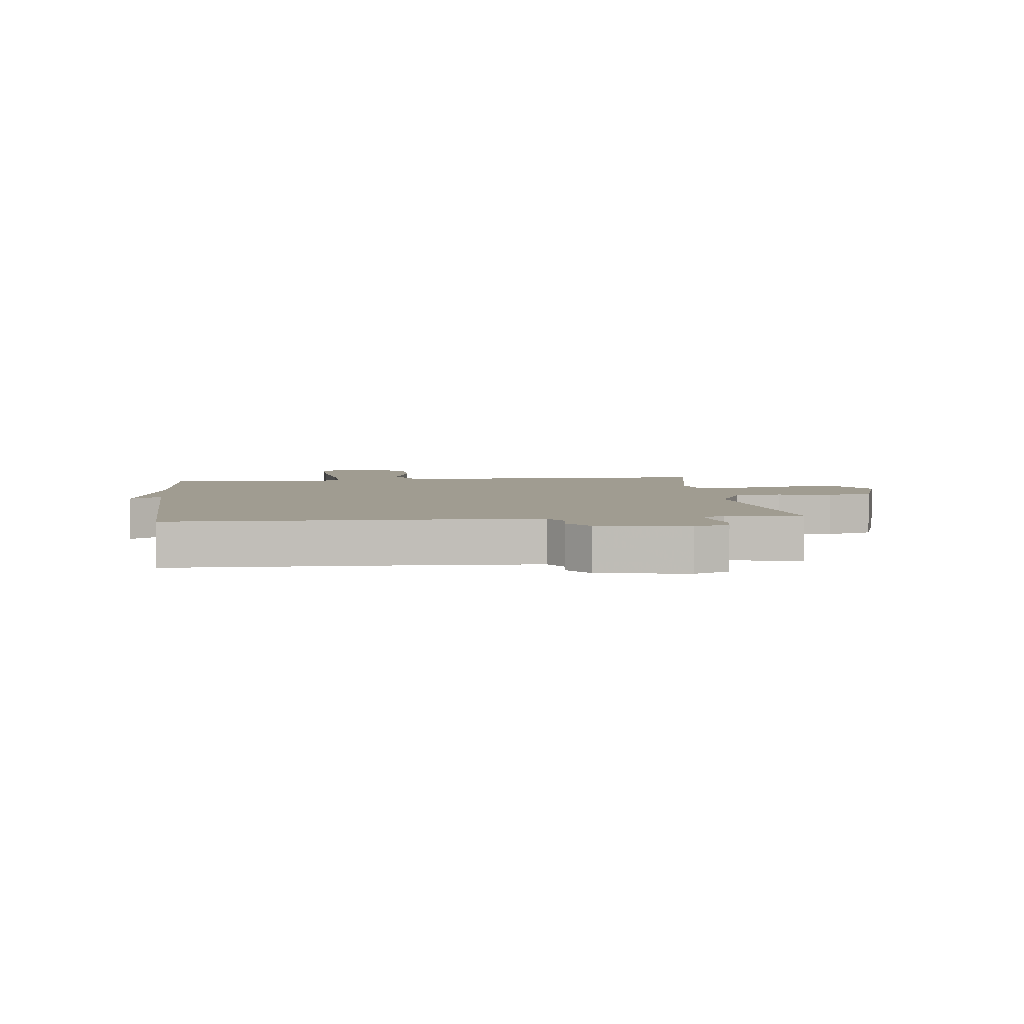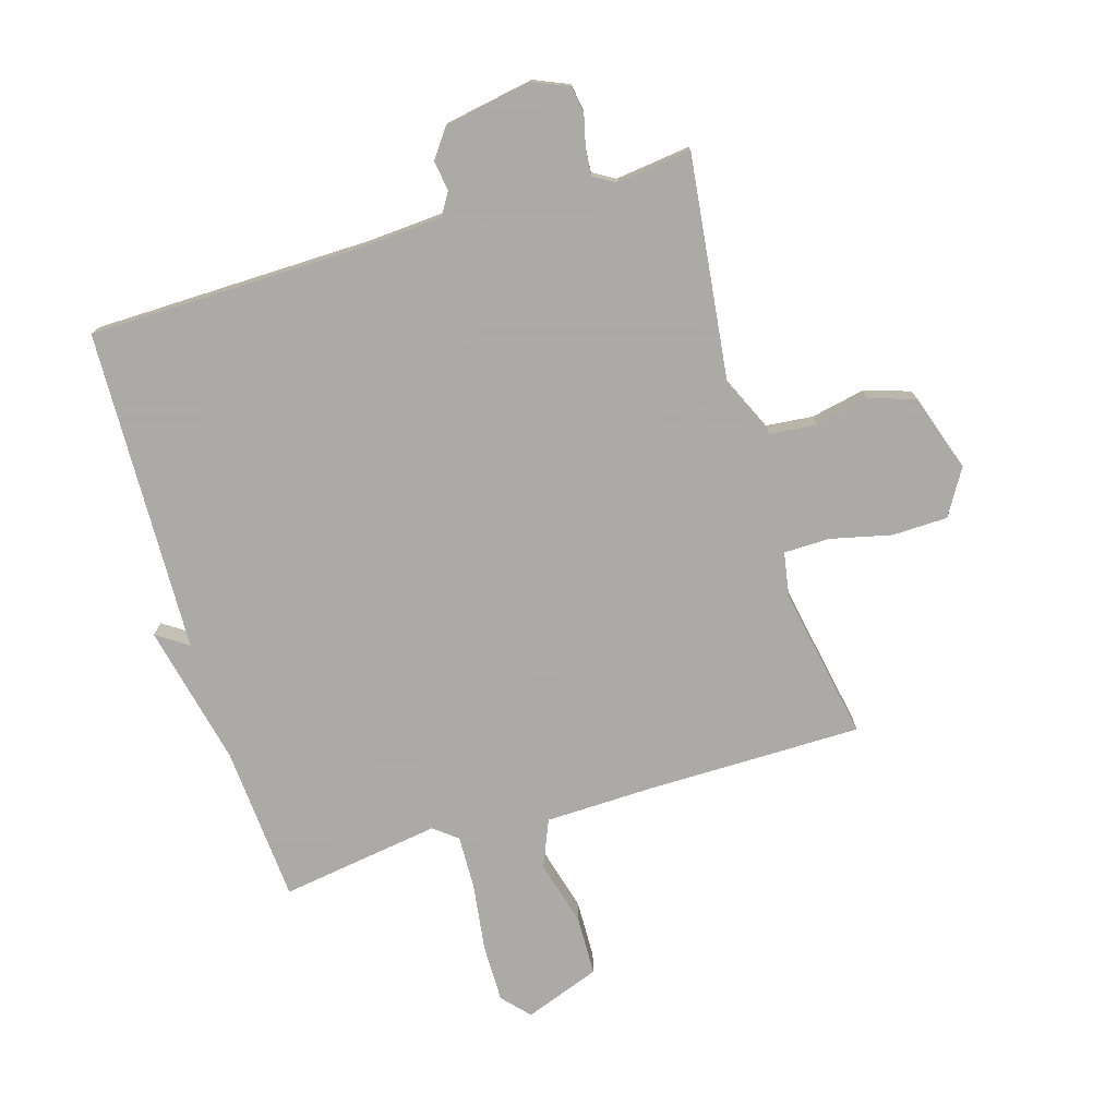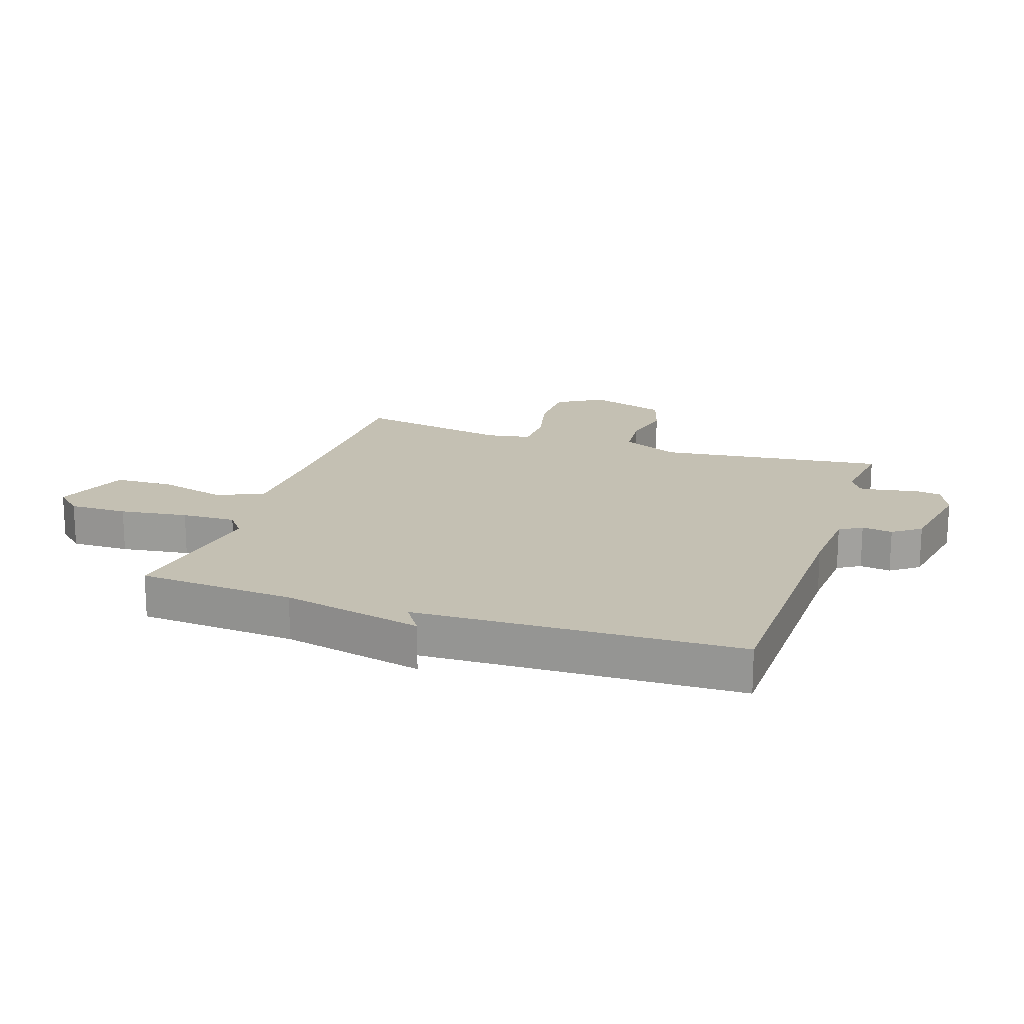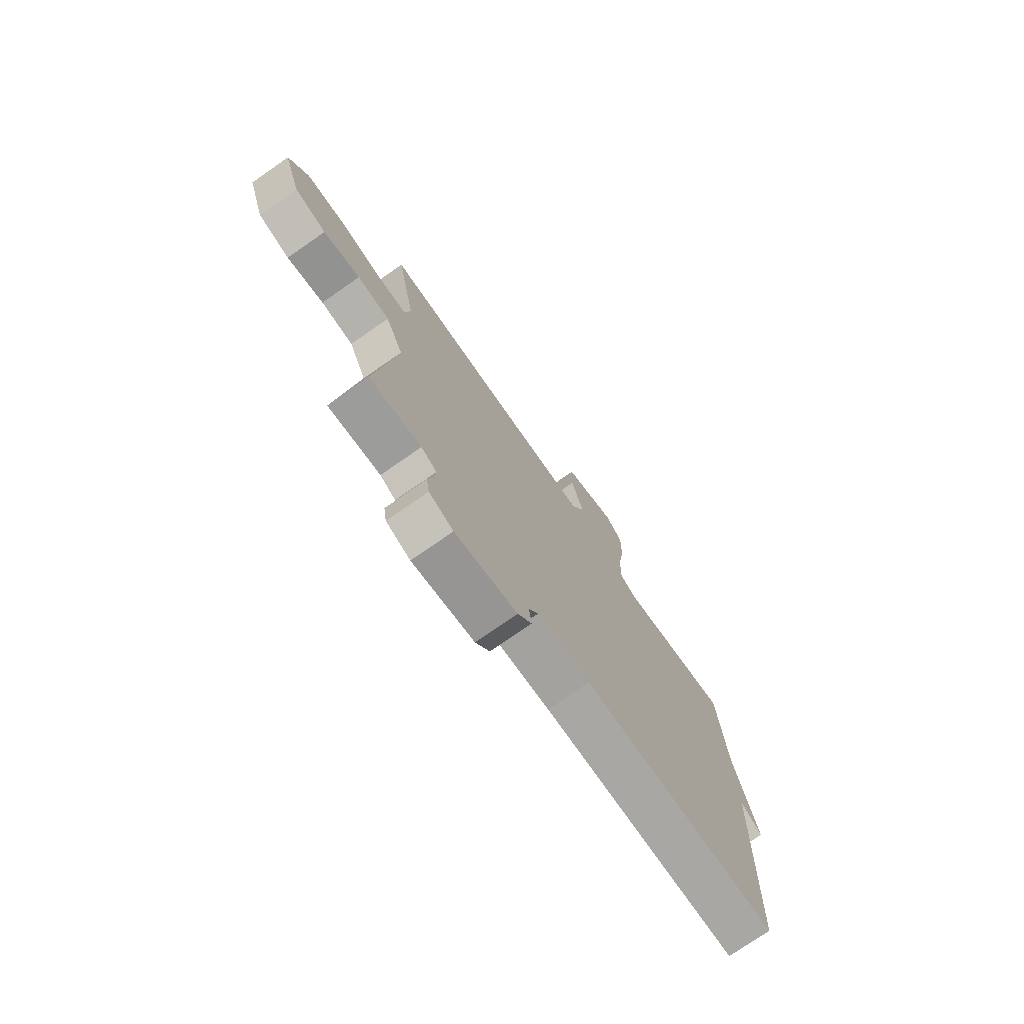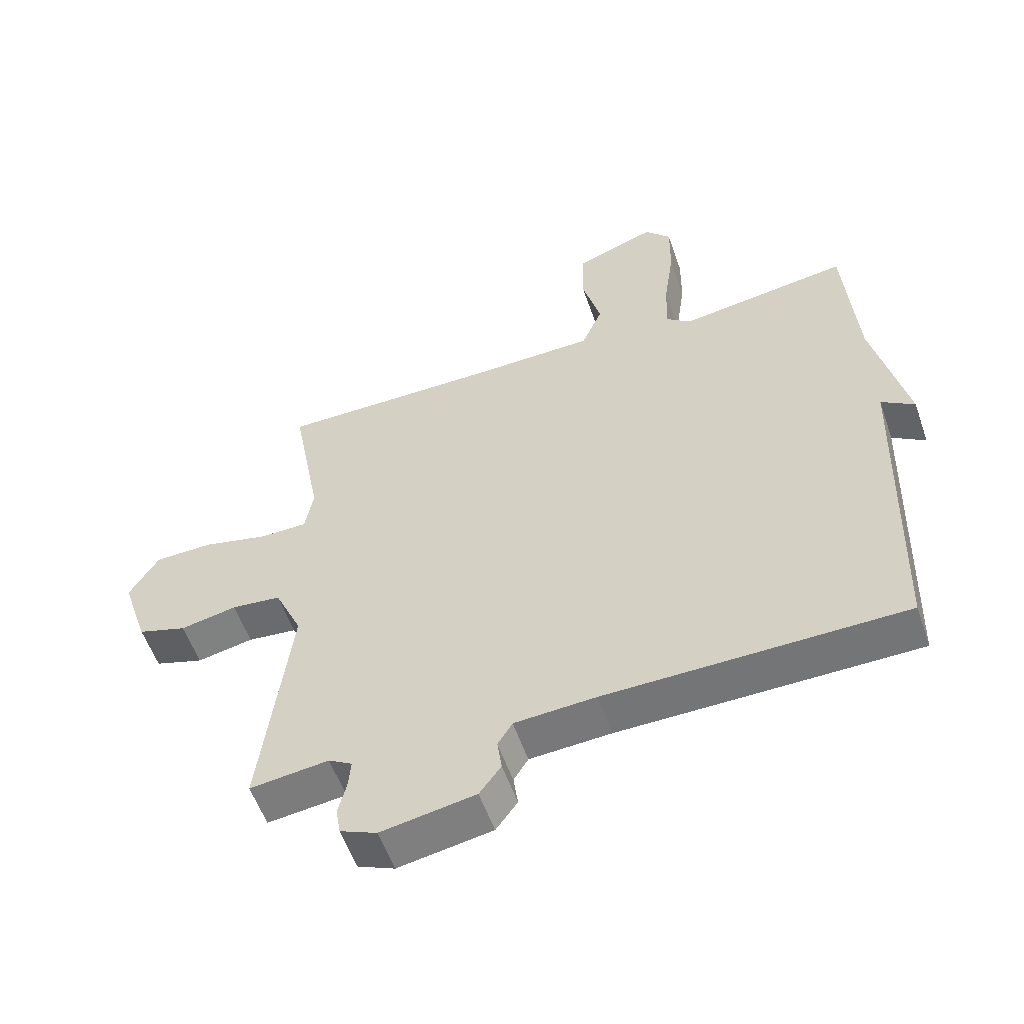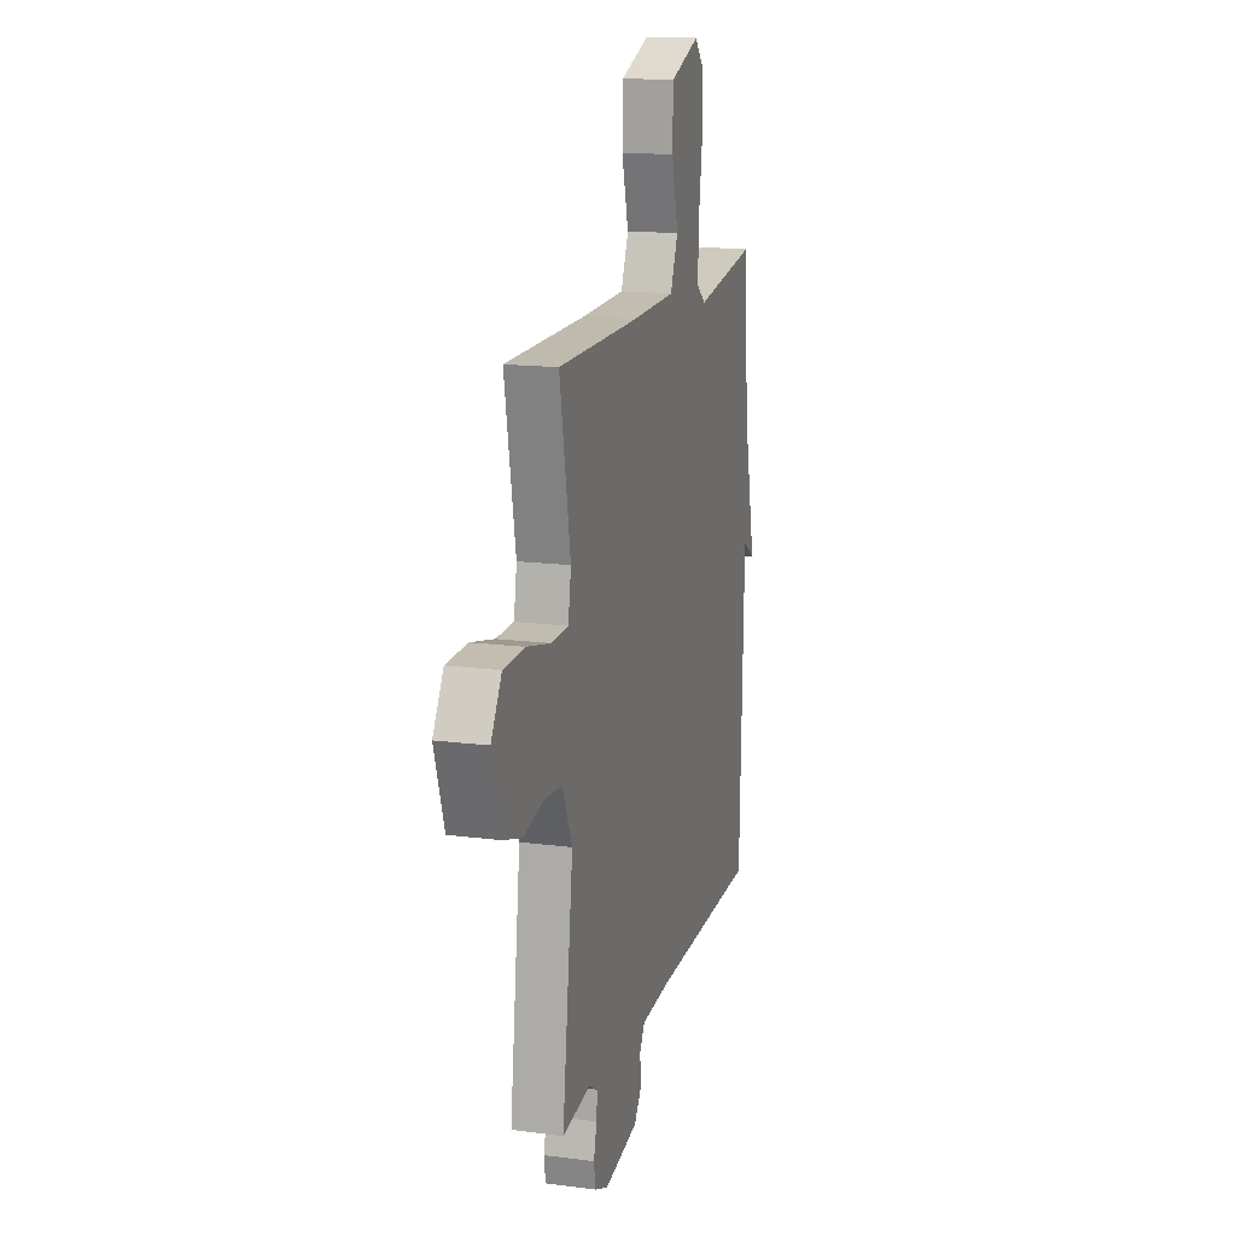
<metadata>
{"format":"obj","ext":"obj","renderer":"f3d","projection":"perspective","resolution":1024,"background":"white","views":[{"elev":4.4,"azim":173.6,"up":"+Y"},{"elev":-75.7,"azim":-163.1,"up":"+Y"},{"elev":18.0,"azim":108.8,"up":"+Y"},{"elev":-75.3,"azim":-55.2,"up":"+Z"},{"elev":-56.1,"azim":19.1,"up":"+Z"},{"elev":15.6,"azim":-74.7,"up":"+Z"}]}
</metadata>
<code>
v -0.5 0.07 -0.5
v -0.453 0.07 -0.123
v -0.496 0.07 -0.027
v -0.574 0.07 -0.019
v -0.663 0.07 -0.037
v -0.74 0.07 -0.013
v -0.782 0.07 0.116
v -0.736 0.07 0.192
v -0.644 0.07 0.194
v -0.542 0.07 0.17
v -0.466 0.07 0.171
v -0.453 0.07 0.245
v -0.5 0.07 0.5
v -0.147 0.07 0.5
v 0.04 0.07 0.504
v 0.073 0.07 0.582
v 0.044 0.07 0.692
v 0.047 0.07 0.791
v 0.173 0.07 0.837
v 0.214 0.07 0.792
v 0.213 0.07 0.695
v 0.197 0.07 0.582
v 0.194 0.07 0.492
v 0.233 0.07 0.461
v 0.5 0.07 0.5
v 0.518 0.07 0.238
v 0.57 0.07 0.003
v 0.518 0.07 0.038
v 0.5 0.07 -0.5
v 0.034 0.07 -0.506
v -0.093 0.07 -0.514
v -0.116 0.07 -0.551
v -0.109 0.07 -0.602
v -0.143 0.07 -0.648
v -0.291 0.07 -0.674
v -0.349 0.07 -0.649
v -0.356 0.07 -0.604
v -0.343 0.07 -0.552
v -0.339 0.07 -0.507
v -0.376 0.07 -0.485
v -0.5 0 -0.5
v -0.453 0 -0.123
v -0.496 0 -0.027
v -0.574 0 -0.019
v -0.663 0 -0.037
v -0.74 0 -0.013
v -0.782 0 0.116
v -0.736 0 0.192
v -0.644 0 0.194
v -0.542 0 0.17
v -0.466 0 0.171
v -0.453 0 0.245
v -0.5 0 0.5
v -0.147 0 0.5
v 0.04 0 0.504
v 0.073 0 0.582
v 0.044 0 0.692
v 0.047 0 0.791
v 0.173 0 0.837
v 0.214 0 0.792
v 0.213 0 0.695
v 0.197 0 0.582
v 0.194 0 0.492
v 0.233 0 0.461
v 0.5 0 0.5
v 0.518 0 0.238
v 0.57 0 0.003
v 0.518 0 0.038
v 0.5 0 -0.5
v 0.034 0 -0.506
v -0.093 0 -0.514
v -0.116 0 -0.551
v -0.109 0 -0.602
v -0.143 0 -0.648
v -0.291 0 -0.674
v -0.349 0 -0.649
v -0.356 0 -0.604
v -0.343 0 -0.552
v -0.339 0 -0.507
v -0.376 0 -0.485
f 36 37 38
f 35 36 38
f 34 35 38
f 33 34 38
f 32 33 38
f 31 32 38 39
f 30 31 39 40
f 28 29 30 40
f 26 27 28
f 40 1 2
f 28 40 2
f 26 28 2
f 25 26 2
f 24 25 2
f 20 21 22
f 19 20 22
f 18 19 22
f 17 18 22
f 16 17 22
f 15 16 22 23
f 24 2 3
f 23 24 3
f 15 23 3
f 14 15 3
f 8 9 10
f 7 8 10
f 6 7 10
f 5 6 10
f 4 5 10
f 4 10 11
f 3 4 11
f 14 3 11 12
f 12 13 14
f 78 77 76
f 78 76 75
f 78 75 74
f 78 74 73
f 78 73 72
f 79 78 72 71
f 80 79 71 70
f 80 70 69 68
f 68 67 66
f 42 41 80
f 42 80 68
f 42 68 66
f 42 66 65
f 42 65 64
f 62 61 60
f 62 60 59
f 62 59 58
f 62 58 57
f 62 57 56
f 63 62 56 55
f 43 42 64
f 43 64 63
f 43 63 55
f 43 55 54
f 50 49 48
f 50 48 47
f 50 47 46
f 50 46 45
f 50 45 44
f 51 50 44
f 51 44 43
f 52 51 43 54
f 54 53 52
f 1 41 42 2
f 2 42 43 3
f 3 43 44 4
f 4 44 45 5
f 5 45 46 6
f 6 46 47 7
f 7 47 48 8
f 8 48 49 9
f 9 49 50 10
f 10 50 51 11
f 11 51 52 12
f 12 52 53 13
f 13 53 54 14
f 14 54 55 15
f 15 55 56 16
f 16 56 57 17
f 17 57 58 18
f 18 58 59 19
f 19 59 60 20
f 20 60 61 21
f 21 61 62 22
f 22 62 63 23
f 23 63 64 24
f 24 64 65 25
f 25 65 66 26
f 26 66 67 27
f 27 67 68 28
f 28 68 69 29
f 29 69 70 30
f 30 70 71 31
f 31 71 72 32
f 32 72 73 33
f 33 73 74 34
f 34 74 75 35
f 35 75 76 36
f 36 76 77 37
f 37 77 78 38
f 38 78 79 39
f 39 79 80 40
f 40 80 41 1

</code>
